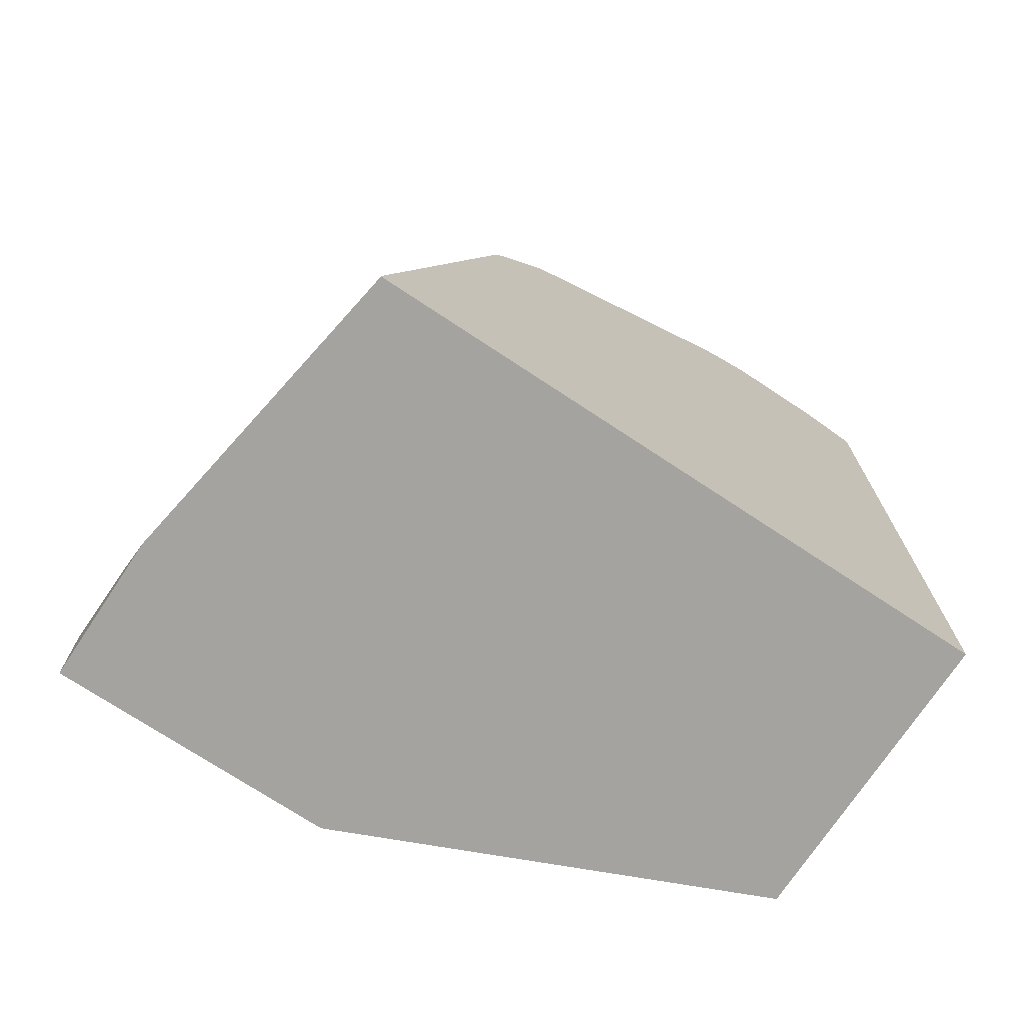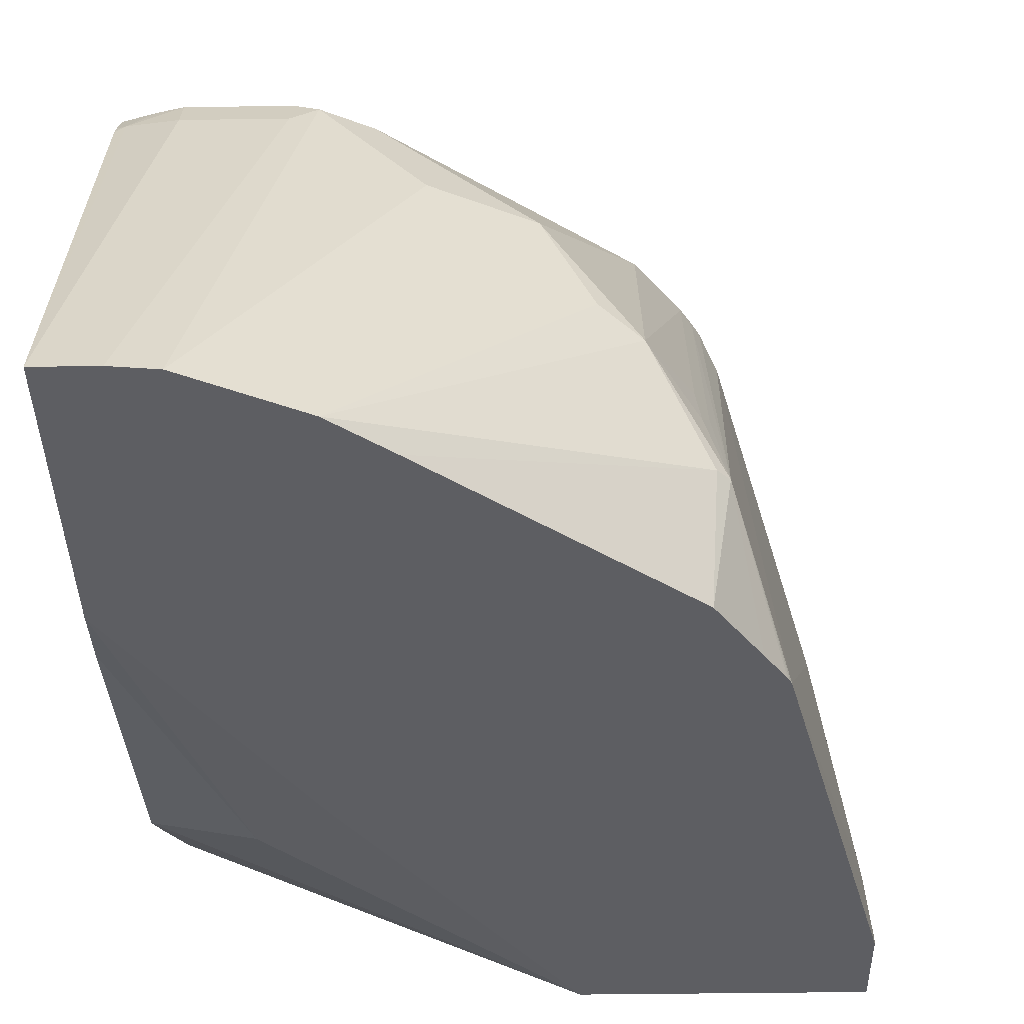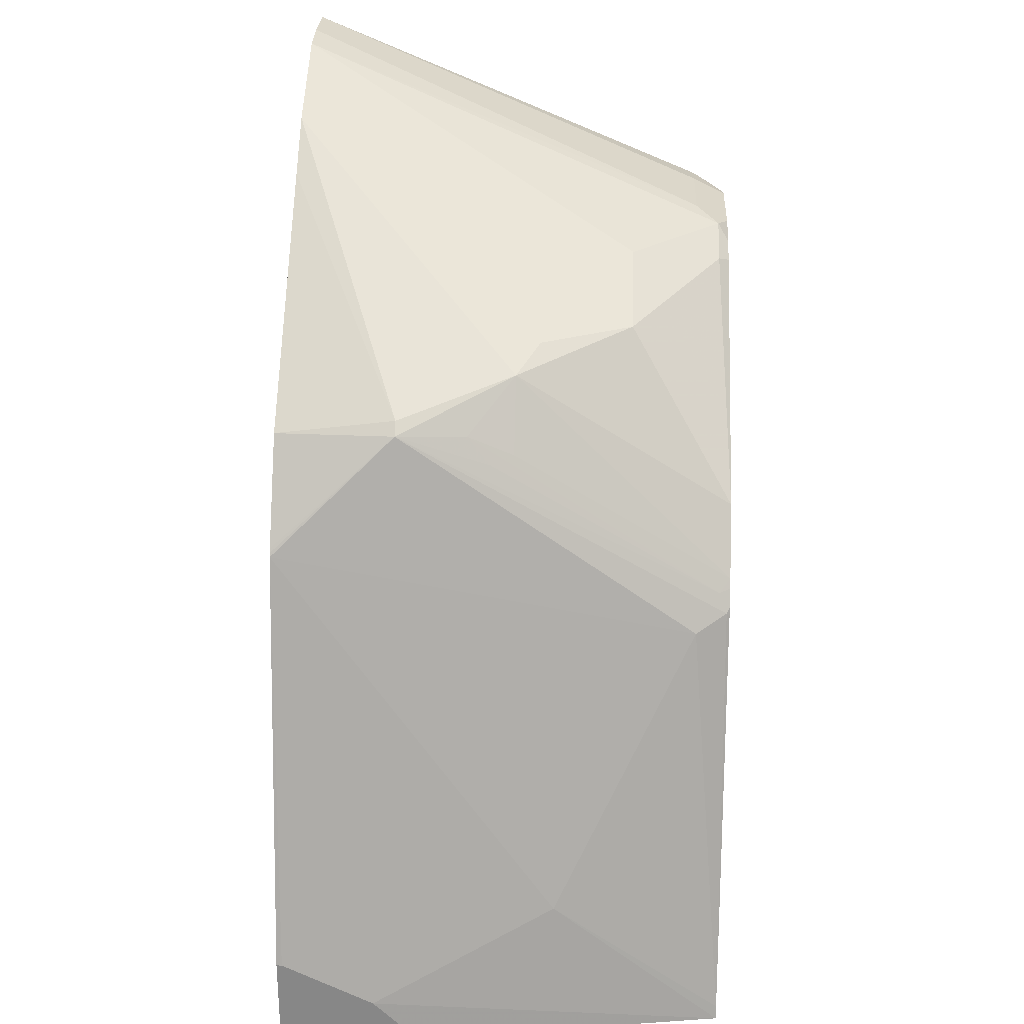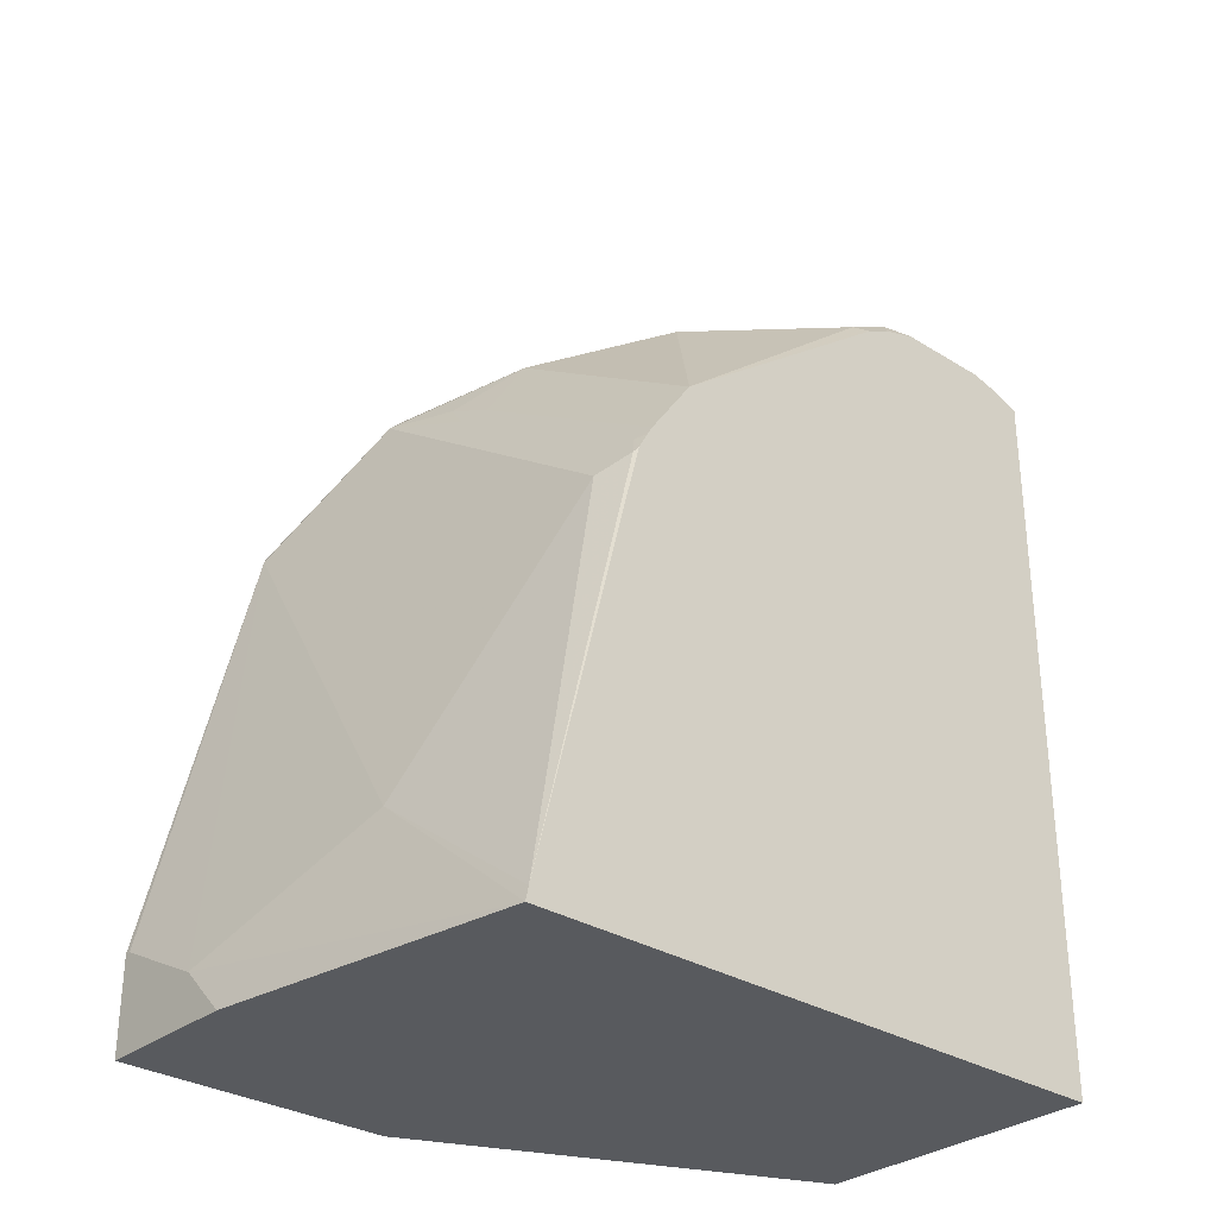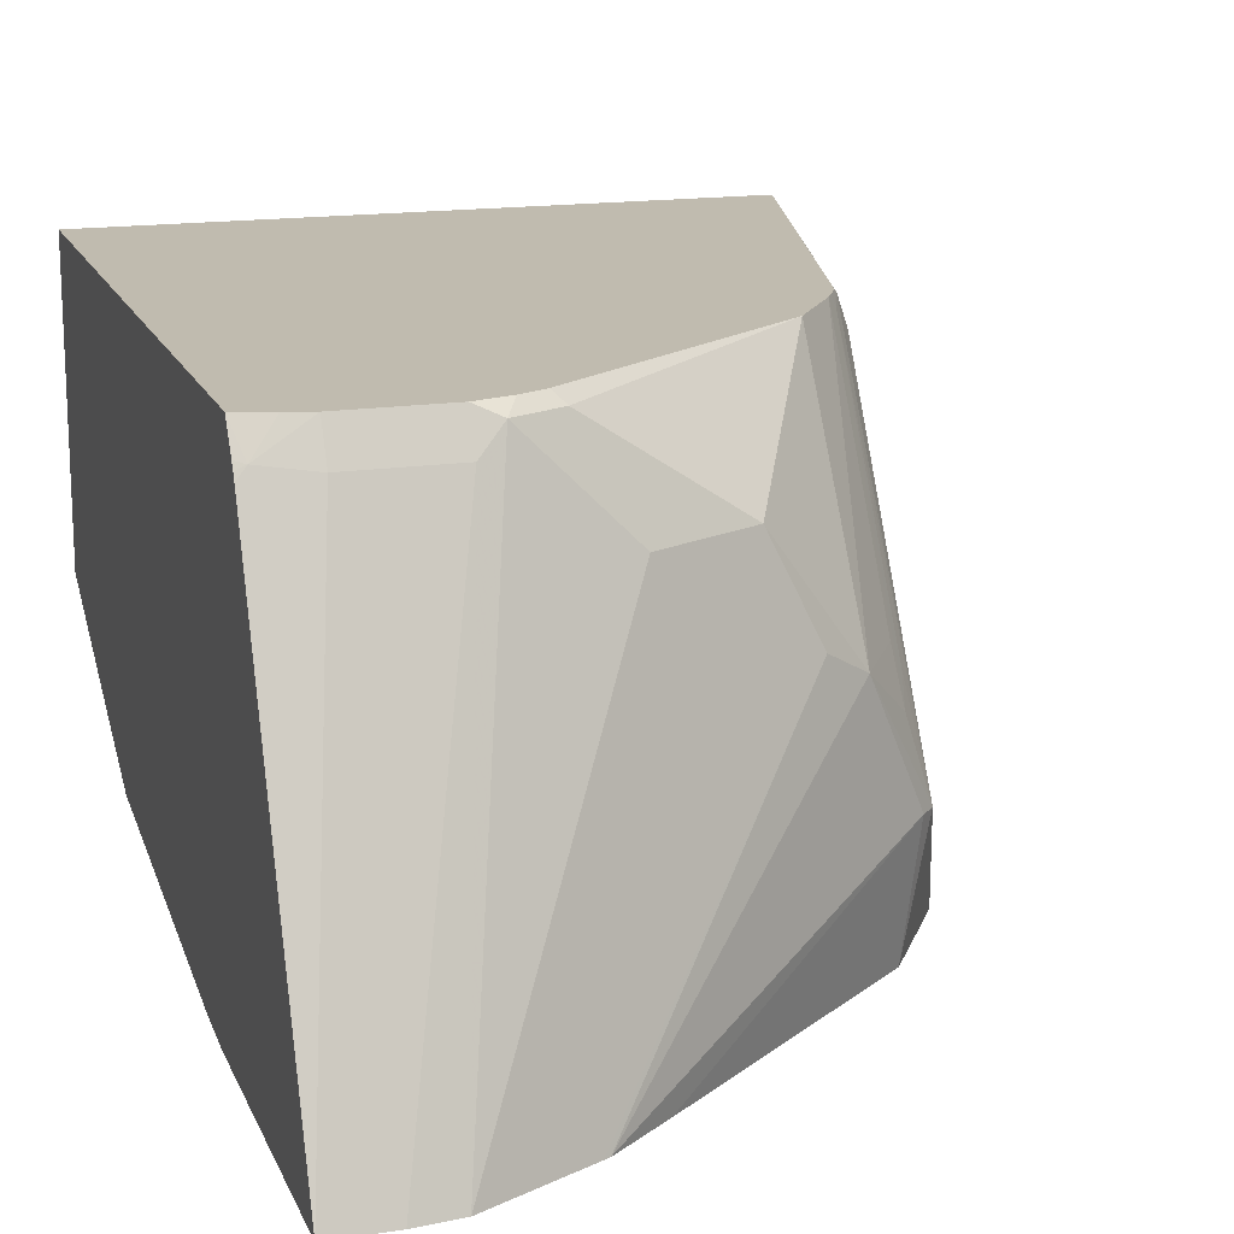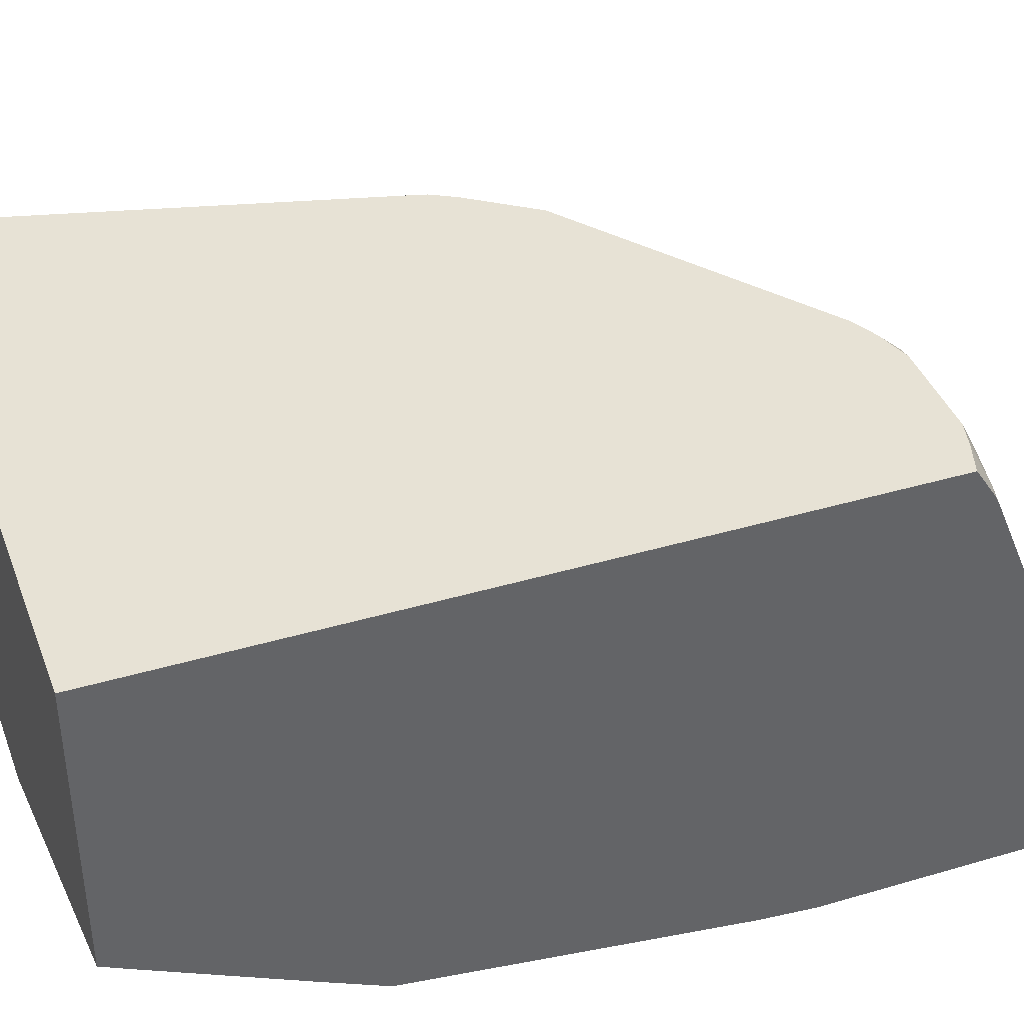
<metadata>
{"format":"obj","ext":"obj","renderer":"f3d","projection":"perspective","resolution":1024,"background":"white","views":[{"elev":-72.8,"azim":-33.5,"up":"+Y"},{"elev":-38.6,"azim":-178.9,"up":"+Z"},{"elev":27.3,"azim":-87.5,"up":"+Y"},{"elev":-30.8,"azim":-41.8,"up":"+Y"},{"elev":16.2,"azim":162.5,"up":"+Z"},{"elev":40.2,"azim":70.1,"up":"+Z"}]}
</metadata>
<code>
v 0.06614 0.4052 -0.251
v 0.04142 0.4052 -0.251
v 0.04142 0.3314 -0.06215
v 0.06214 0.3262 -0.05955
v 0.06614 0.3272 -0.06407
v 0.06614 0.2742 -0.251
v 0.02317 0.4032 -0.251
v -2.099e-05 0.3314 -0.06215
v 0.04142 0.3238 -0.04695
v 0.05204 0.3212 -0.04695
v 0.06614 0.3166 -0.04695
v 0.06614 0.3242 -0.05856
v 0.06614 0.3259 -0.06139
v 0.06614 0.2485 -0.2486
v 0.0207 0.1243 -0.2486
v -0.009921 0.1463 -0.251
v 0.0207 0.402 -0.251
v -0.05179 0.3262 -0.09322
v -0.01038 0.3262 -0.0518
v -2.099e-05 0.3238 -0.04695
v 0.06614 0.0001687 -0.04695
v 0.06614 0.1036 -0.2279
v -0.106 0.0001687 -0.251
v -0.02074 0.3812 -0.251
v -0.1139 0.3055 -0.1347
v -0.0932 0.3055 -0.09322
v -0.05179 0.3159 -0.07252
v -0.03107 0.3159 -0.0518
v -0.02624 0.3135 -0.04695
v -0.01522 0.319 -0.04695
v -0.2071 0.0001687 -0.04695
v 0.06614 0.0001687 -0.1751
v 0.06614 0.07597 -0.214
v 0.06614 0.009088 -0.1798
v -0.2279 0.0001687 -0.251
v -0.02319 0.38 -0.251
v -0.1312 0.2969 -0.145
v -0.1312 0.2347 -0.04695
v -0.2279 0.0001687 -0.1866
v -0.2058 0.006234 -0.04695
v -0.2071 0.06217 -0.1243
v -0.2279 0.02074 -0.2071
v -0.2279 0.04144 -0.251
v -0.04753 0.3607 -0.251
v -0.1553 0.2848 -0.1968
v -0.1605 0.2796 -0.1968
v -0.1519 0.2762 -0.1657
v -0.1502 0.2667 -0.145
v -0.1506 0.2071 -0.04695
v -0.1581 0.192 -0.04695
v -0.1588 0.1934 -0.04835
v -0.1657 0.1865 -0.06215
v -0.1818 0.2301 -0.251
v -0.2279 0.04144 -0.2486
v -0.1519 0.2762 -0.251
v -0.1553 0.202 -0.0518
v -0.1553 0.2641 -0.1553
v -0.1711 0.2471 -0.251
v -0.18 0.2335 -0.251
v -0.181 0.2318 -0.251
v -0.1529 0.2031 -0.04695
v -0.1571 0.1956 -0.04695
f 24 36 25
f 35 39 42
f 31 42 39
f 31 40 41
f 28 38 29
f 26 38 28
f 35 42 54
f 26 37 38
f 26 28 27
f 25 37 26
f 25 36 37
f 31 41 42
f 21 31 39
f 23 34 32
f 22 33 23
f 21 23 32
f 21 35 23
f 21 39 35
f 19 30 20
f 19 29 30
f 19 28 29
f 19 27 28
f 18 24 25
f 18 27 19
f 35 54 43
f 18 26 27
f 23 33 34
f 36 44 45
f 46 57 47
f 37 45 46
f 18 25 26
f 50 62 51
f 49 56 61
f 48 56 49
f 47 56 48
f 47 57 56
f 46 51 56
f 46 52 51
f 46 53 52
f 46 60 53
f 46 59 60
f 46 58 59
f 46 55 58
f 46 56 57
f 45 55 46
f 44 55 45
f 43 54 53
f 42 53 54
f 41 53 42
f 41 52 53
f 40 52 41
f 40 51 52
f 40 50 51
f 37 49 38
f 37 48 49
f 37 47 48
f 37 46 47
f 36 45 37
f 17 24 18
f 1 44 36
f 15 22 23
f 1 36 24
f 1 55 44
f 1 58 55
f 1 59 58
f 1 60 59
f 1 53 60
f 1 43 53
f 1 35 43
f 1 23 35
f 1 16 23
f 1 6 16
f 1 14 6
f 1 24 17
f 1 22 14
f 1 34 33
f 1 32 34
f 1 21 32
f 1 11 21
f 1 12 11
f 1 13 12
f 1 5 13
f 1 4 5
f 1 3 4
f 1 8 3
f 1 2 8
f 51 62 56
f 1 33 22
f 1 17 7
f 1 7 2
f 2 7 8
f 14 22 15
f 9 11 10
f 9 21 11
f 9 31 21
f 9 40 31
f 9 50 40
f 9 62 50
f 9 61 62
f 9 49 61
f 9 38 49
f 9 29 38
f 9 30 29
f 9 20 30
f 8 19 20
f 7 19 8
f 7 18 19
f 7 17 18
f 6 15 16
f 6 14 15
f 4 13 5
f 4 12 13
f 4 11 12
f 4 10 11
f 4 9 10
f 3 9 4
f 3 20 9
f 3 8 20
f 15 23 16
f 56 62 61

</code>
